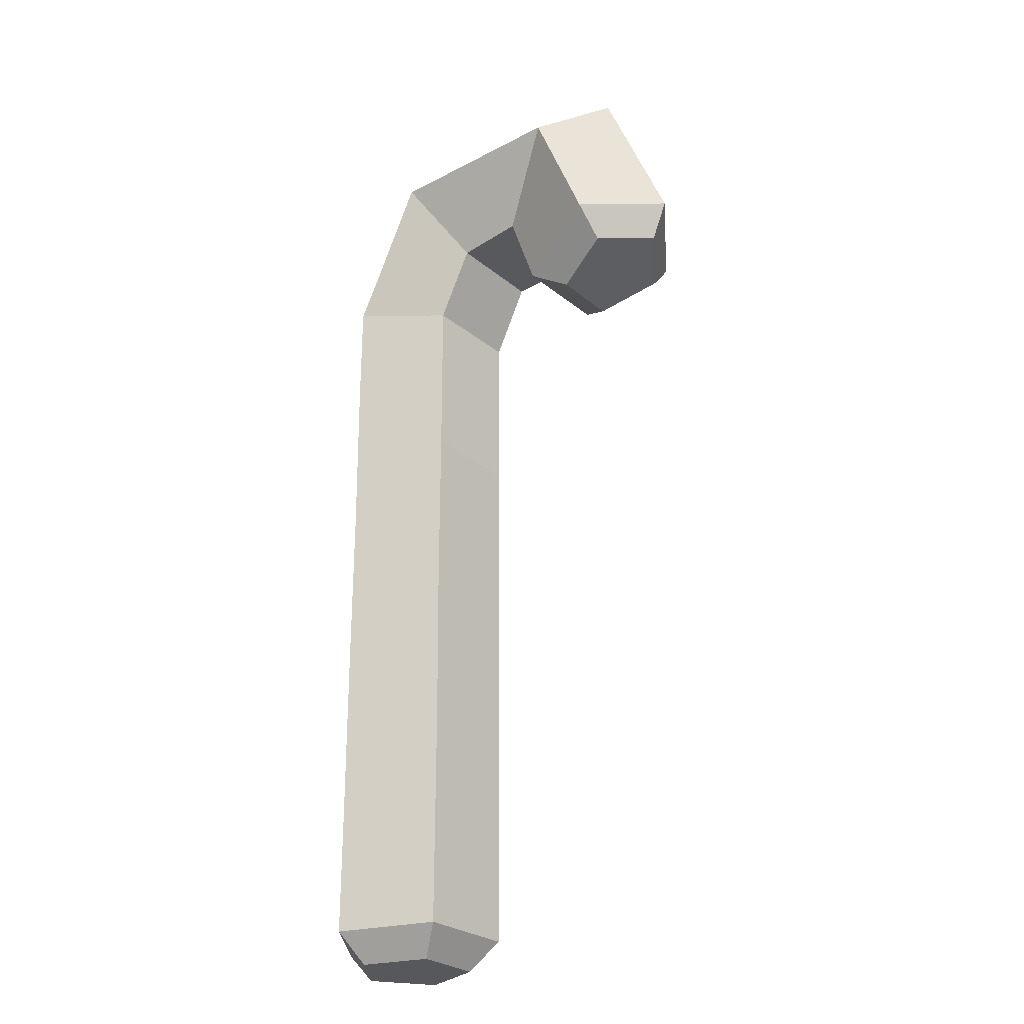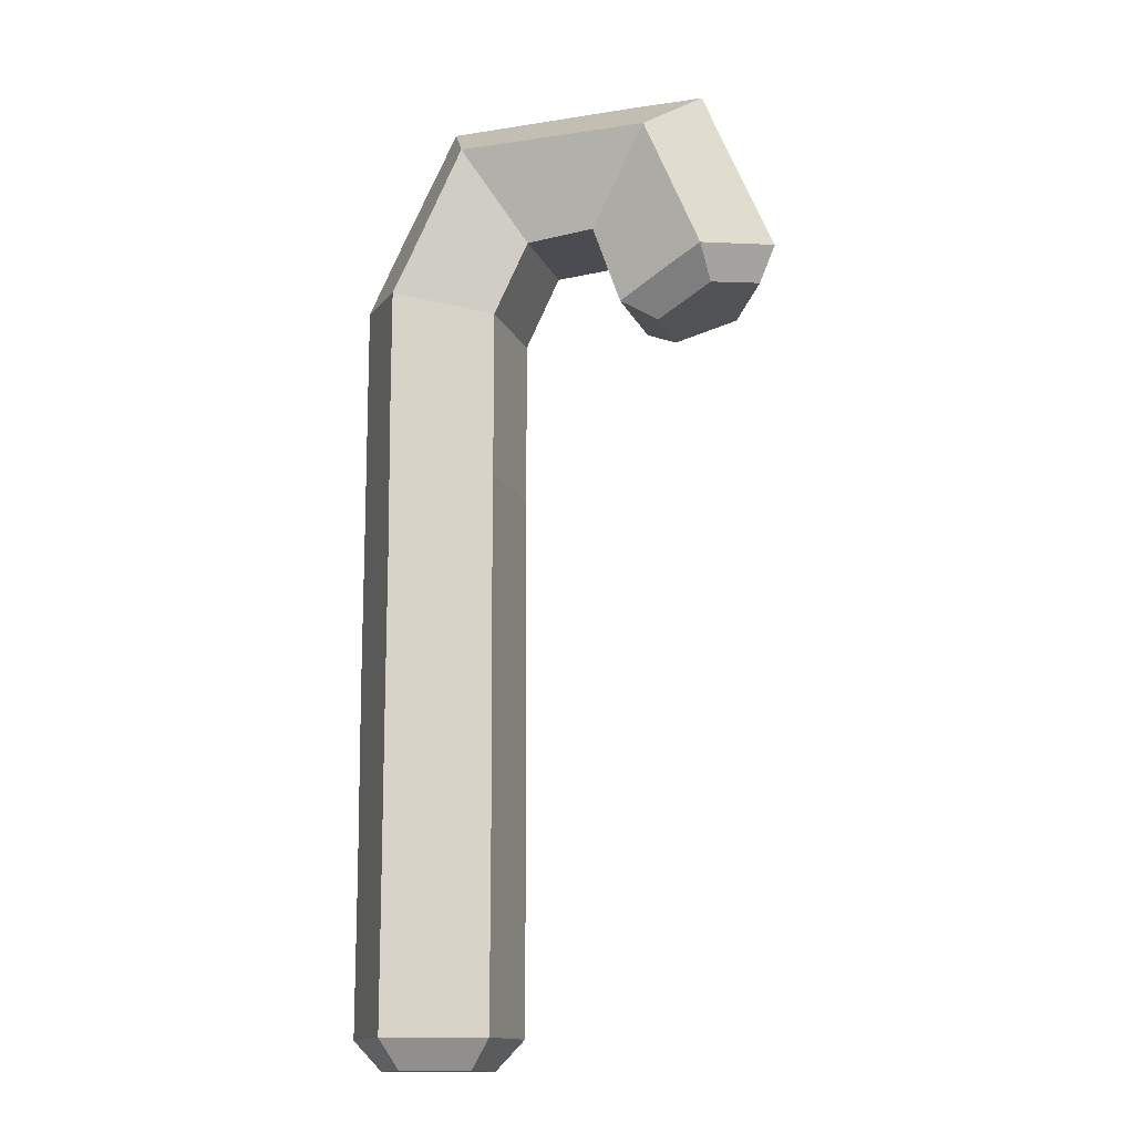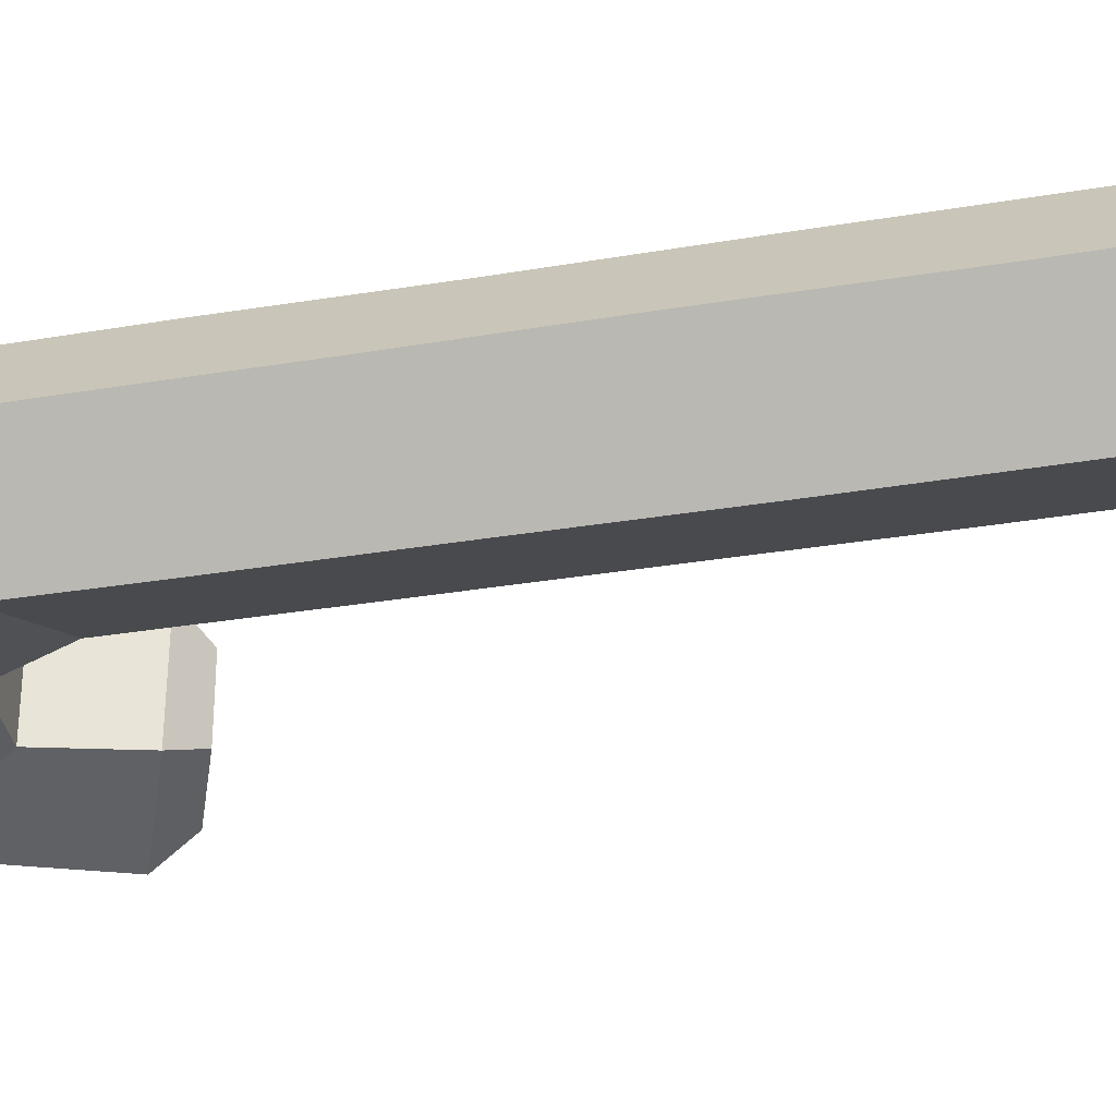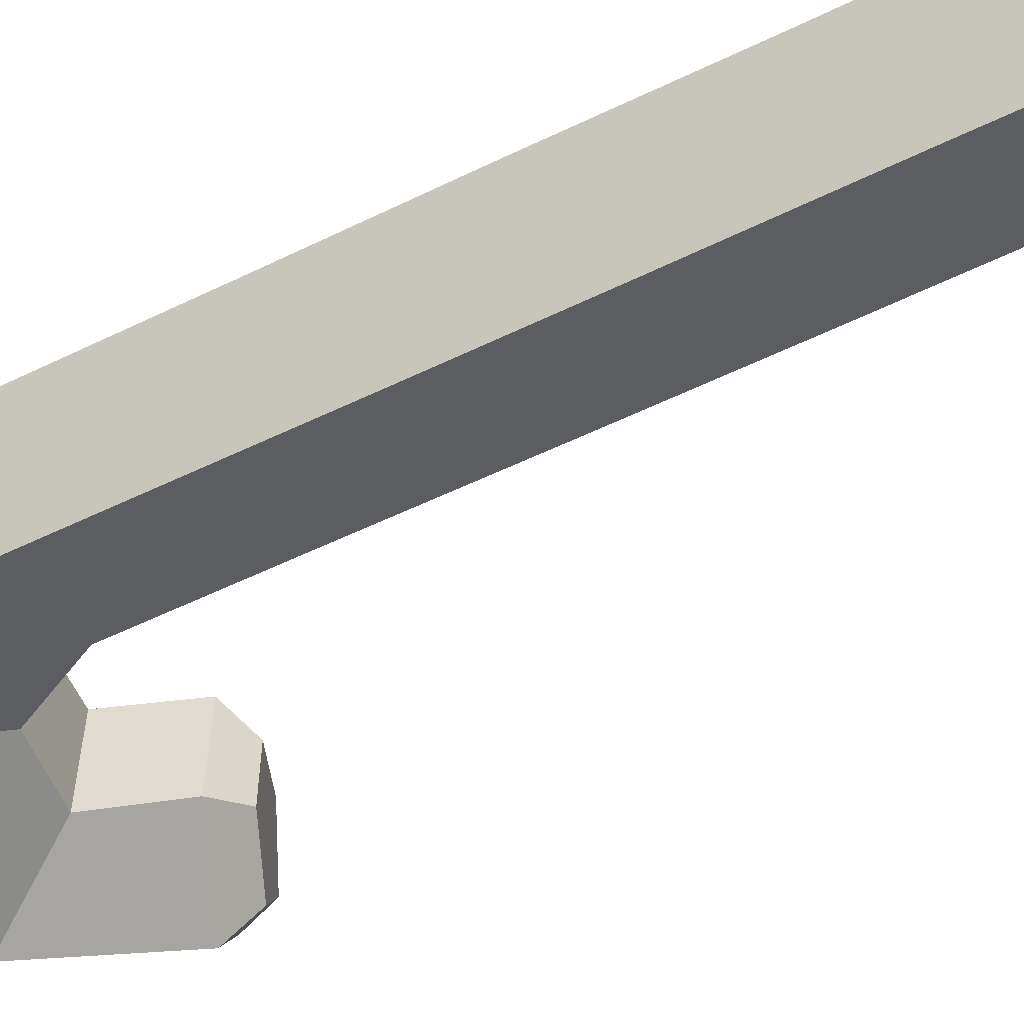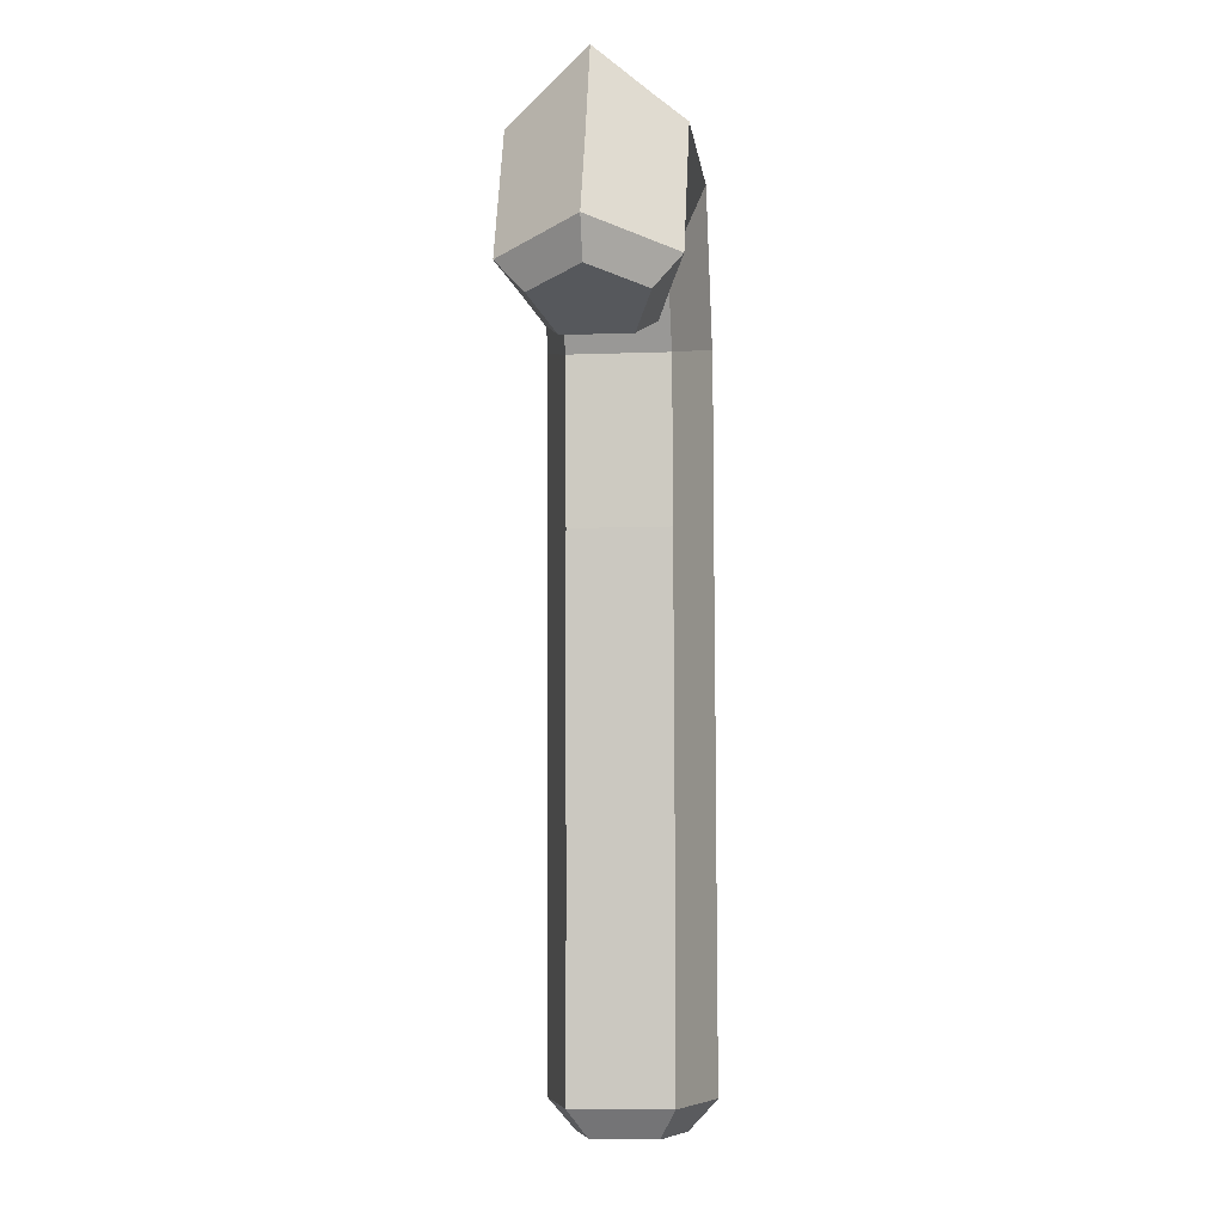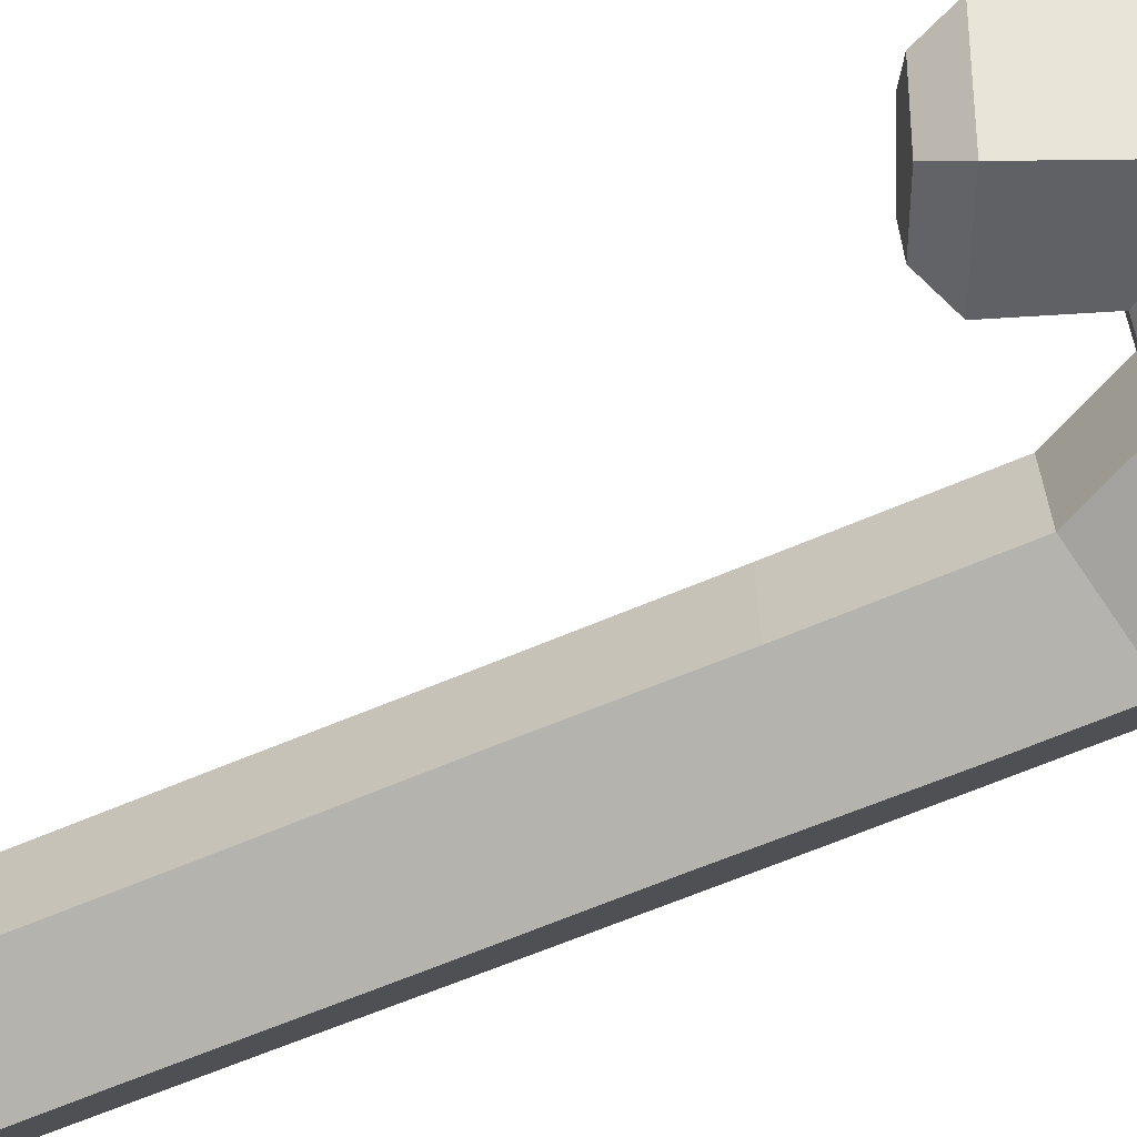
<metadata>
{"format":"obj","ext":"obj","renderer":"f3d","projection":"perspective","resolution":1024,"background":"white","views":[{"elev":-27.4,"azim":38.7,"up":"+Y"},{"elev":-14.4,"azim":17.6,"up":"+Y"},{"elev":-31.7,"azim":-76.1,"up":"+Z"},{"elev":-56.0,"azim":-62.8,"up":"+Z"},{"elev":-5.9,"azim":96.8,"up":"+Y"},{"elev":-64.1,"azim":113.4,"up":"+Z"}]}
</metadata>
<code>
g Christmas_Candy_01
v 0.1523 0.189 -0.04203
v 0.1893 0.2044 -0.05459
v 0.1321 0.2469 -0.04343
v 0.2068 0.3593 -0.00364
v 0.1872 0.33 0.03615
v 0.1537 0.3593 -0.00364
v 0.1774 0.3146 0.05709
v 0.1321 0.2469 0.03475
v 0.05948 0.314 0.05709
v 0.1774 0.1757 0.02079
v 0.2082 0.1883 -0.004338
v 0.1774 0.1757 -0.02947
v 0.1774 0.1757 -0.02947
v 0.2082 0.1883 -0.004338
v 0.2207 0.1939 -0.04482
v 0.03854 -0.3547 -0.03086
v 0.004338 -0.3547 -0.005734
v 0.03854 -0.3547 0.0187
v 0.03854 -0.3547 0.0187
v 0.004338 -0.3547 -0.005734
v -0.008924 -0.3547 0.03405
v -0.008924 -0.3547 0.03405
v 0.004338 -0.3547 -0.005734
v -0.03824 -0.3547 -0.005734
v 0.2186 0.2169 -0.06506
v 0.1893 0.2044 -0.05459
v 0.2207 0.1939 -0.04482
v -0.001246 0.2372 0.05639
v 0.05529 0.1897 0.03335
v -0.0166 0.2065 0.05639
v 0.05529 0.1897 -0.04203
v -0.001246 0.2379 -0.06506
v -0.0166 0.2065 -0.06506
v 0.1321 0.2469 0.03475
v 0.1893 0.2044 0.04662
v 0.1523 0.1883 0.03335
v 0.009224 0.3572 -0.00364
v 0.05948 0.314 0.05709
v 0.03645 0.314 0.05709
v 0.06018 0.3146 -0.06506
v 0.1321 0.2469 -0.04343
v 0.1774 0.3153 -0.06506
v 0.06018 0.3146 -0.06506
v 0.009224 0.3572 -0.00364
v 0.03645 0.3146 -0.06506
v 0.2207 0.1939 0.03615
v 0.2082 0.1883 -0.004338
v 0.1774 0.1757 0.02079
v 0.2207 0.1939 0.03615
v 0.1893 0.2044 0.04662
v 0.2186 0.2162 0.05709
v 0.2368 0.2881 -0.004338
v 0.1872 0.33 0.03615
v 0.2068 0.3593 -0.00364
v 0.1872 0.33 -0.04412
v 0.2368 0.2881 -0.004338
v 0.2068 0.3593 -0.00364
v 0.1537 0.3593 -0.00364
v 0.1872 0.33 -0.04412
v 0.2068 0.3593 -0.00364
v 0.2598 0.2337 -0.004338
v 0.2186 0.2162 0.05709
v 0.1774 0.3146 0.05709
v 0.2368 0.2881 -0.004338
v 0.1872 0.33 0.03615
v 0.2186 0.2162 0.05709
v 0.1893 0.2044 0.04662
v 0.1321 0.2469 0.03475
v 0.1774 0.3146 0.05709
v 0.1523 0.1883 0.03335
v 0.1523 0.189 -0.04203
v 0.1321 0.2469 -0.04343
v 0.1321 0.2469 0.03475
v 0.1774 0.3153 -0.06506
v 0.2186 0.2169 -0.06506
v 0.2598 0.2337 -0.004338
v 0.2368 0.2881 -0.004338
v 0.1872 0.33 -0.04412
v 0.1321 0.2469 0.03475
v 0.1321 0.2469 -0.04343
v 0.08112 0.2428 -0.04203
v 0.08112 0.2428 0.03335
v 0.1321 0.2469 -0.04343
v 0.06018 0.3146 -0.06506
v 0.03645 0.3146 -0.06506
v 0.08112 0.2428 -0.04203
v 0.009224 0.3572 -0.00364
v 0.06018 0.3146 -0.06506
v 0.1774 0.3153 -0.06506
v 0.1872 0.33 -0.04412
v 0.1537 0.3593 -0.00364
v 0.03645 0.314 0.05709
v 0.08112 0.2428 0.03335
v 0.05529 0.1897 0.03335
v -0.001246 0.2372 0.05639
v 0.08112 0.2428 0.03335
v 0.08112 0.2428 -0.04203
v 0.05529 0.1897 -0.04203
v 0.05529 0.1897 0.03335
v 0.08112 0.2428 -0.04203
v 0.03645 0.3146 -0.06506
v -0.001246 0.2379 -0.06506
v 0.05529 0.1897 -0.04203
v 0.03645 0.3146 -0.06506
v 0.009224 0.3572 -0.00364
v -0.03615 0.2672 -0.004338
v -0.001246 0.2379 -0.06506
v -0.06058 0.2169 -0.004338
v -0.0166 0.2065 0.05639
v -0.0166 0.1269 0.05639
v -0.06058 0.1653 -0.004338
v -0.0166 0.2065 0.05639
v 0.05529 0.1897 0.03335
v 0.05529 0.06616 0.03266
v -0.0166 0.1269 0.05639
v -0.0166 0.2065 -0.06506
v -0.06058 0.2169 -0.004338
v -0.06058 0.1653 -0.004338
v -0.0166 0.1276 -0.06576
v 0.2207 0.1939 -0.04482
v 0.2082 0.1883 -0.004338
v 0.2479 0.2051 -0.004338
v 0.2207 0.1939 0.03615
v -0.03824 -0.3547 -0.005734
v 0.004338 -0.3547 -0.005734
v -0.008924 -0.3547 -0.04622
v 0.03854 -0.3547 -0.03086
v 0.2186 0.2162 0.05709
v 0.2598 0.2337 -0.004338
v 0.2479 0.2051 -0.004338
v 0.2207 0.1939 0.03615
v 0.1523 0.1883 0.03335
v 0.1893 0.2044 0.04662
v 0.2207 0.1939 0.03615
v 0.1774 0.1757 0.02079
v 0.1523 0.189 -0.04203
v 0.1523 0.1883 0.03335
v 0.1774 0.1757 0.02079
v 0.1774 0.1757 -0.02947
v 0.2598 0.2337 -0.004338
v 0.2186 0.2169 -0.06506
v 0.2207 0.1939 -0.04482
v 0.2479 0.2051 -0.004338
v -0.05988 -0.3331 -0.005734
v -0.0159 -0.3331 0.05499
v -0.008924 -0.3547 0.03405
v -0.03824 -0.3547 -0.005734
v -0.0159 -0.3331 0.05499
v 0.05599 -0.3331 0.03196
v 0.03854 -0.3547 0.0187
v -0.008924 -0.3547 0.03405
v 0.05599 -0.3331 0.03196
v 0.05599 -0.3324 -0.04343
v 0.03854 -0.3547 -0.03086
v 0.03854 -0.3547 0.0187
v 0.05599 -0.3324 -0.04343
v -0.0159 -0.3324 -0.06716
v -0.008924 -0.3547 -0.04622
v 0.03854 -0.3547 -0.03086
v -0.0159 -0.3324 -0.06716
v -0.05988 -0.3331 -0.005734
v -0.03824 -0.3547 -0.005734
v -0.008924 -0.3547 -0.04622
v -0.05988 -0.2102 -0.005734
v -0.0159 -0.2479 0.05499
v -0.0159 -0.3331 0.05499
v -0.05988 -0.3331 -0.005734
v -0.0159 -0.2479 0.05499
v 0.05599 -0.3094 0.03196
v 0.05599 -0.3331 0.03196
v -0.0159 -0.3331 0.05499
v 0.05599 -0.3094 0.03196
v 0.05599 -0.3087 -0.04343
v 0.05599 -0.3324 -0.04343
v 0.05599 -0.3331 0.03196
v 0.05599 -0.3087 -0.04343
v -0.0159 -0.2479 -0.06646
v -0.0159 -0.3324 -0.06716
v 0.05599 -0.3324 -0.04343
v -0.0159 -0.2479 -0.06646
v -0.05988 -0.2102 -0.005734
v -0.05988 -0.3331 -0.005734
v -0.0159 -0.3324 -0.06716
v -0.06058 -0.07484 -0.005036
v -0.0159 -0.1125 0.05569
v -0.0159 -0.2479 0.05499
v -0.05988 -0.2102 -0.005734
v -0.0159 -0.1125 0.05569
v 0.05599 -0.174 0.03196
v 0.05599 -0.3094 0.03196
v -0.0159 -0.2479 0.05499
v 0.05599 -0.174 0.03196
v 0.05599 -0.1733 -0.04343
v 0.05599 -0.3087 -0.04343
v 0.05599 -0.3094 0.03196
v 0.05599 -0.1733 -0.04343
v -0.0159 -0.1125 -0.06646
v -0.0159 -0.2479 -0.06646
v 0.05599 -0.3087 -0.04343
v -0.0159 -0.1125 -0.06646
v -0.06058 -0.07484 -0.005036
v -0.05988 -0.2102 -0.005734
v -0.0159 -0.2479 -0.06646
v -0.06058 0.04452 -0.005036
v -0.0159 0.00683 0.05569
v -0.0159 -0.1125 0.05569
v -0.06058 -0.07484 -0.005036
v -0.0159 0.00683 0.05569
v 0.05529 -0.05459 0.03266
v 0.05599 -0.174 0.03196
v -0.0159 -0.1125 0.05569
v 0.05529 -0.05459 0.03266
v 0.05599 -0.0539 -0.04273
v 0.05599 -0.1733 -0.04343
v 0.05599 -0.174 0.03196
v 0.05599 -0.0539 -0.04273
v -0.0159 0.00683 -0.06576
v -0.0159 -0.1125 -0.06646
v 0.05599 -0.1733 -0.04343
v -0.0159 0.00683 -0.06576
v -0.06058 0.04452 -0.005036
v -0.06058 -0.07484 -0.005036
v -0.0159 -0.1125 -0.06646
v -0.06058 0.1653 -0.004338
v -0.0166 0.1269 0.05639
v -0.0159 0.00683 0.05569
v -0.06058 0.04452 -0.005036
v -0.0166 0.1269 0.05639
v 0.05529 0.06616 0.03266
v 0.05529 -0.05459 0.03266
v -0.0159 0.00683 0.05569
v 0.05529 0.06616 0.03266
v 0.05529 0.06616 -0.04273
v 0.05599 -0.0539 -0.04273
v 0.05529 -0.05459 0.03266
v 0.05529 0.06616 -0.04273
v -0.0166 0.1276 -0.06576
v -0.0159 0.00683 -0.06576
v 0.05599 -0.0539 -0.04273
v -0.0166 0.1276 -0.06576
v -0.06058 0.1653 -0.004338
v -0.06058 0.04452 -0.005036
v -0.0159 0.00683 -0.06576
v -0.03615 0.2672 -0.004338
v -0.001246 0.2372 0.05639
v -0.0166 0.2065 0.05639
v -0.06058 0.2169 -0.004338
v -0.001246 0.2379 -0.06506
v -0.03615 0.2672 -0.004338
v -0.06058 0.2169 -0.004338
v -0.0166 0.2065 -0.06506
v 0.05529 0.1897 0.03335
v 0.05529 0.1897 -0.04203
v 0.05529 0.06616 -0.04273
v 0.05529 0.06616 0.03266
v 0.05529 0.1897 -0.04203
v -0.0166 0.2065 -0.06506
v -0.0166 0.1276 -0.06576
v 0.05529 0.06616 -0.04273
v 0.1321 0.2469 -0.04343
v 0.1893 0.2044 -0.05459
v 0.2186 0.2169 -0.06506
v 0.1774 0.3153 -0.06506
v 0.05948 0.314 0.05709
v 0.1321 0.2469 0.03475
v 0.08112 0.2428 0.03335
v 0.03645 0.314 0.05709
v 0.009224 0.3572 -0.00364
v 0.03645 0.314 0.05709
v -0.001246 0.2372 0.05639
v -0.03615 0.2672 -0.004338
v 0.2207 0.1939 -0.04482
v 0.1893 0.2044 -0.05459
v 0.1523 0.189 -0.04203
v 0.1774 0.1757 -0.02947
v 0.05948 0.314 0.05709
v 0.009224 0.3572 -0.00364
v 0.1537 0.3593 -0.00364
v 0.1872 0.33 0.03615
v 0.1774 0.3146 0.05709
g Christmas_Candy_01_0
f 3 2 1
f 6 5 4
f 9 8 7
f 12 11 10
f 15 14 13
f 18 17 16
f 21 20 19
f 24 23 22
f 27 26 25
f 30 29 28
f 33 32 31
f 36 35 34
f 39 38 37
f 42 41 40
f 45 44 43
f 48 47 46
f 51 50 49
f 54 53 52
f 57 56 55
f 60 59 58
f 63 62 61
f 61 64 63
f 64 65 63
f 68 67 66
f 69 68 66
f 72 71 70
f 73 72 70
f 76 75 74
f 74 77 76
f 74 78 77
f 81 80 79
f 82 81 79
f 85 84 83
f 86 85 83
f 89 88 87
f 87 90 89
f 87 91 90
f 94 93 92
f 95 94 92
f 98 97 96
f 99 98 96
f 102 101 100
f 103 102 100
f 106 105 104
f 107 106 104
f 110 109 108
f 111 110 108
f 114 113 112
f 115 114 112
f 118 117 116
f 119 118 116
f 122 121 120
f 123 121 122
f 126 125 124
f 127 125 126
f 130 129 128
f 131 130 128
f 134 133 132
f 135 134 132
f 138 137 136
f 139 138 136
f 142 141 140
f 143 142 140
f 146 145 144
f 147 146 144
f 150 149 148
f 151 150 148
f 154 153 152
f 155 154 152
f 158 157 156
f 159 158 156
f 162 161 160
f 163 162 160
f 166 165 164
f 167 166 164
f 170 169 168
f 171 170 168
f 174 173 172
f 175 174 172
f 178 177 176
f 179 178 176
f 182 181 180
f 183 182 180
f 186 185 184
f 187 186 184
f 190 189 188
f 191 190 188
f 194 193 192
f 195 194 192
f 198 197 196
f 199 198 196
f 202 201 200
f 203 202 200
f 206 205 204
f 207 206 204
f 210 209 208
f 211 210 208
f 214 213 212
f 215 214 212
f 218 217 216
f 219 218 216
f 222 221 220
f 223 222 220
f 226 225 224
f 227 226 224
f 230 229 228
f 231 230 228
f 234 233 232
f 235 234 232
f 238 237 236
f 239 238 236
f 242 241 240
f 243 242 240
f 246 245 244
f 247 246 244
f 250 249 248
f 251 250 248
f 254 253 252
f 255 254 252
f 258 257 256
f 259 258 256
f 262 261 260
f 263 262 260
f 266 265 264
f 267 266 264
f 270 269 268
f 271 270 268
f 274 273 272
f 275 274 272
f 278 277 276
f 276 279 278
f 276 280 279

</code>
